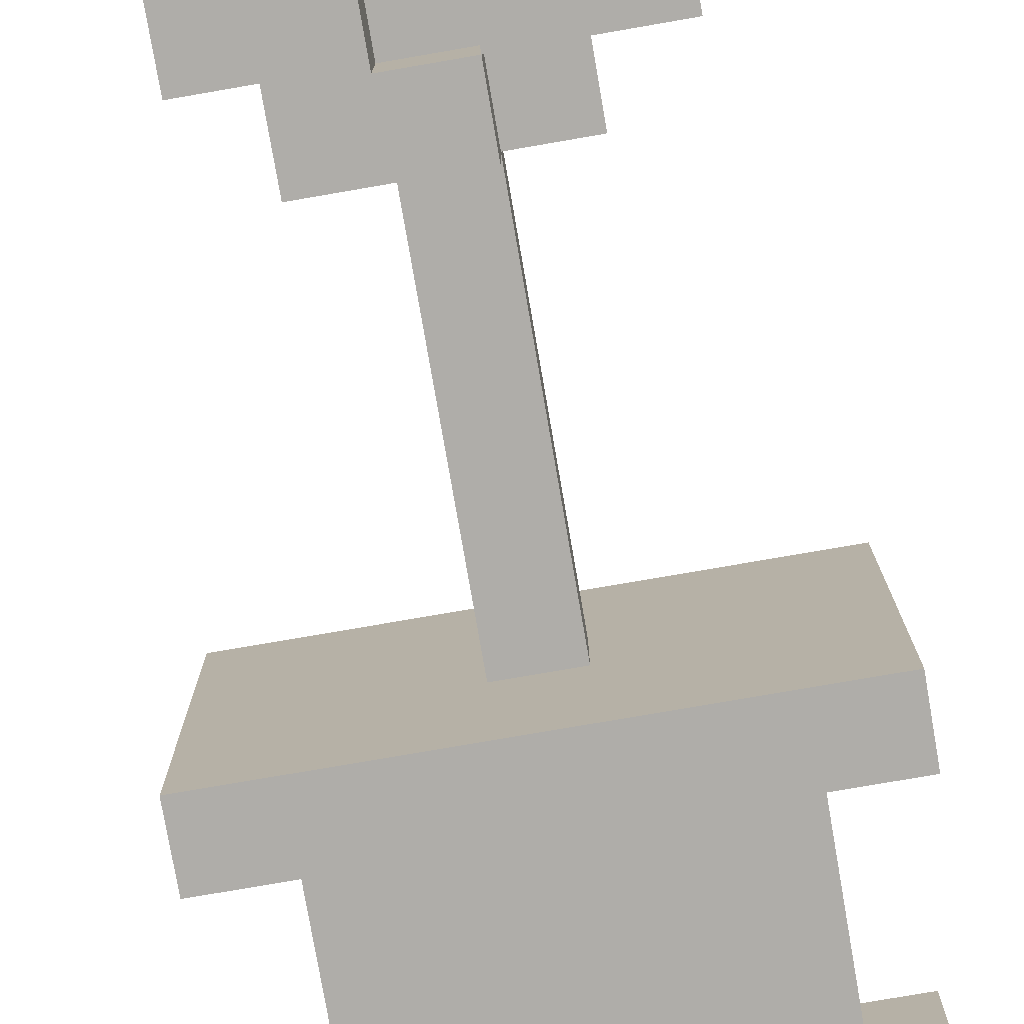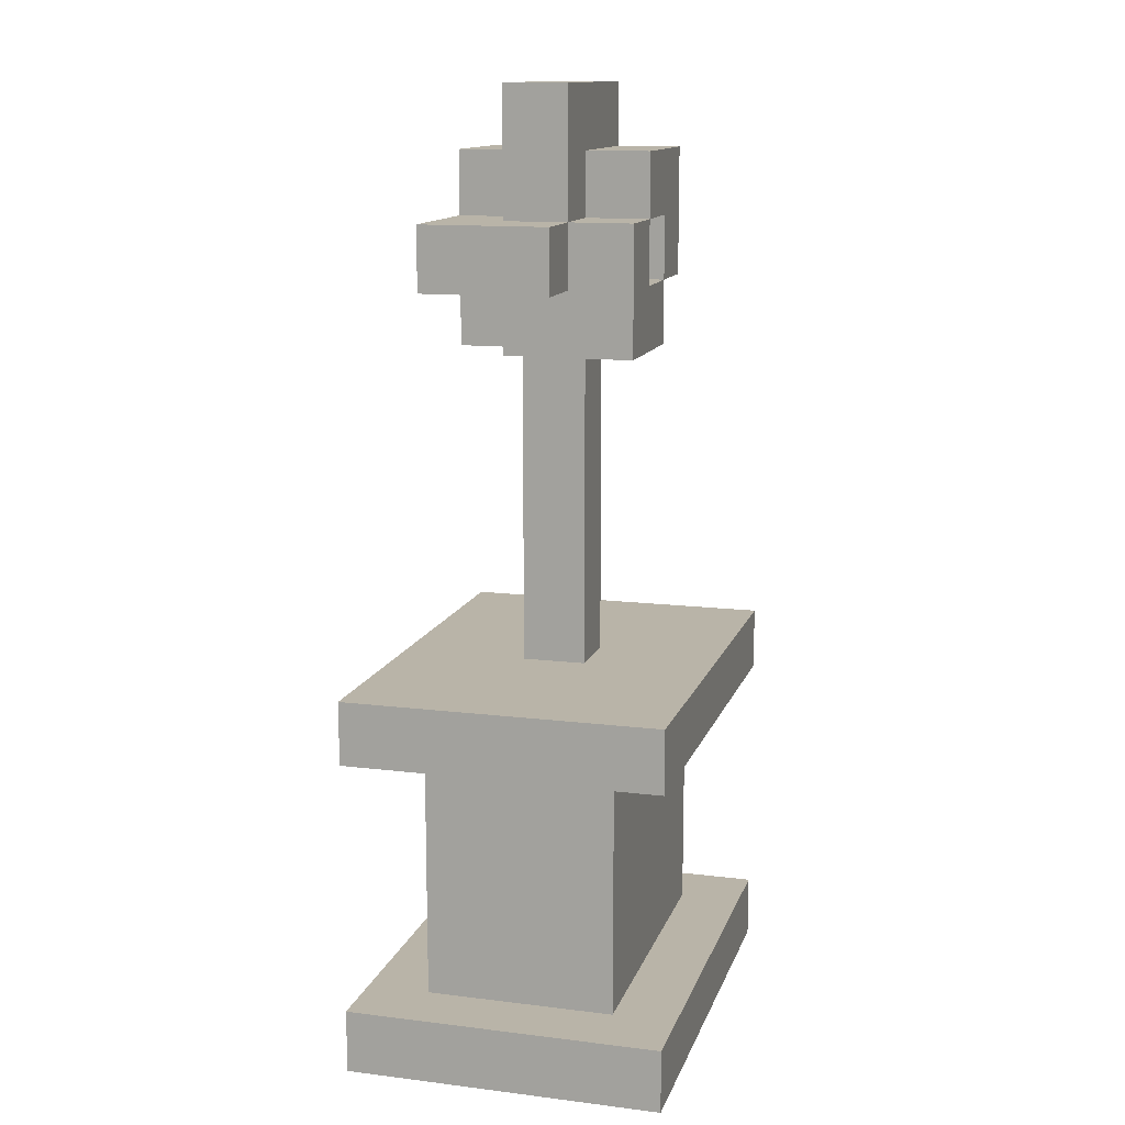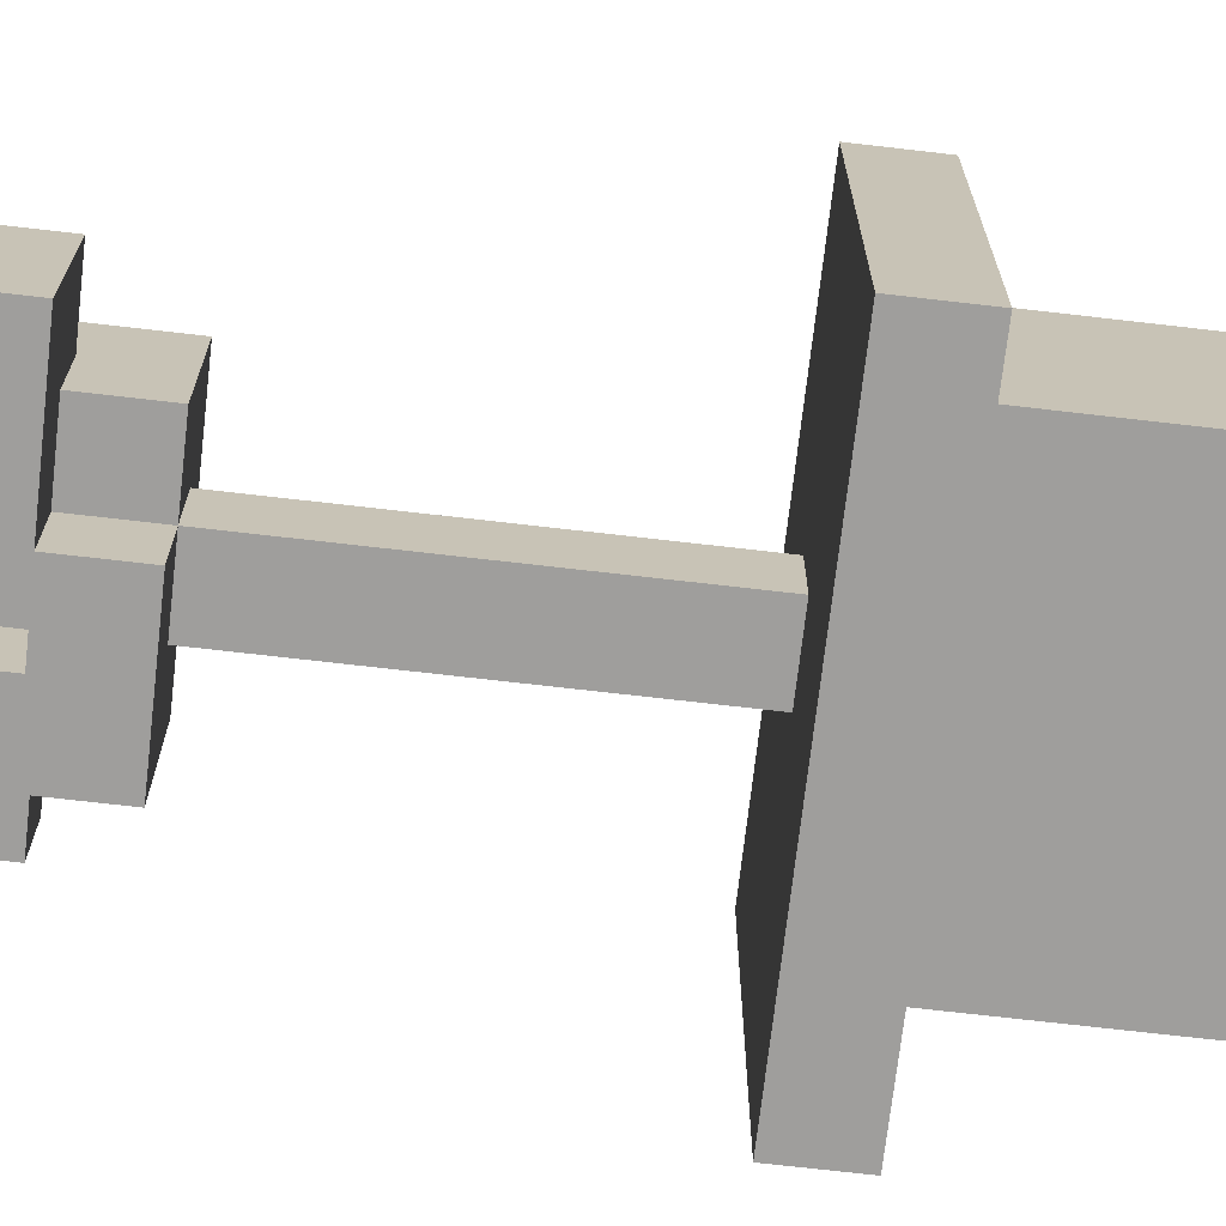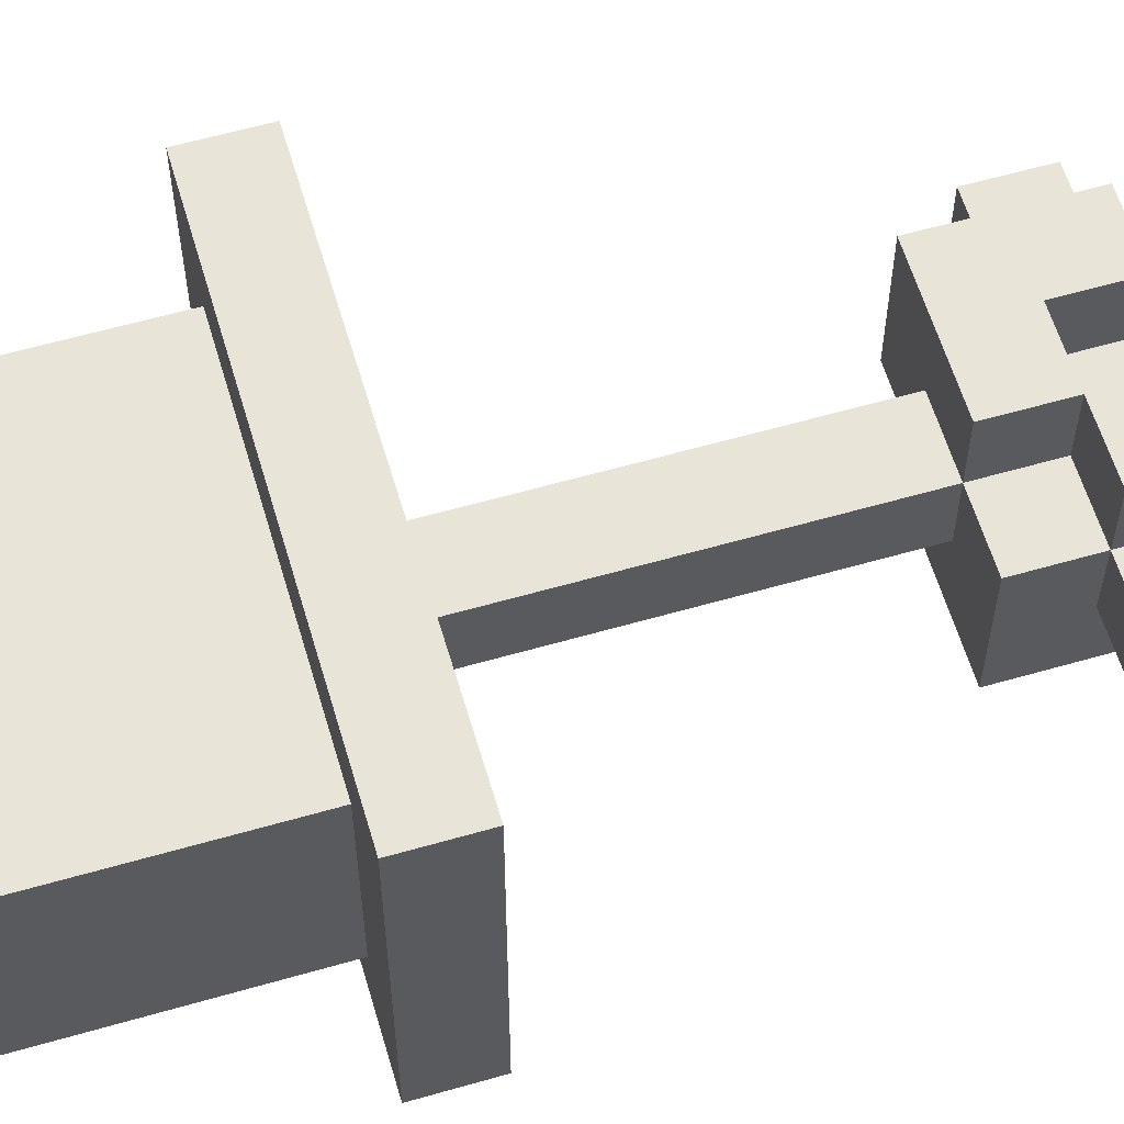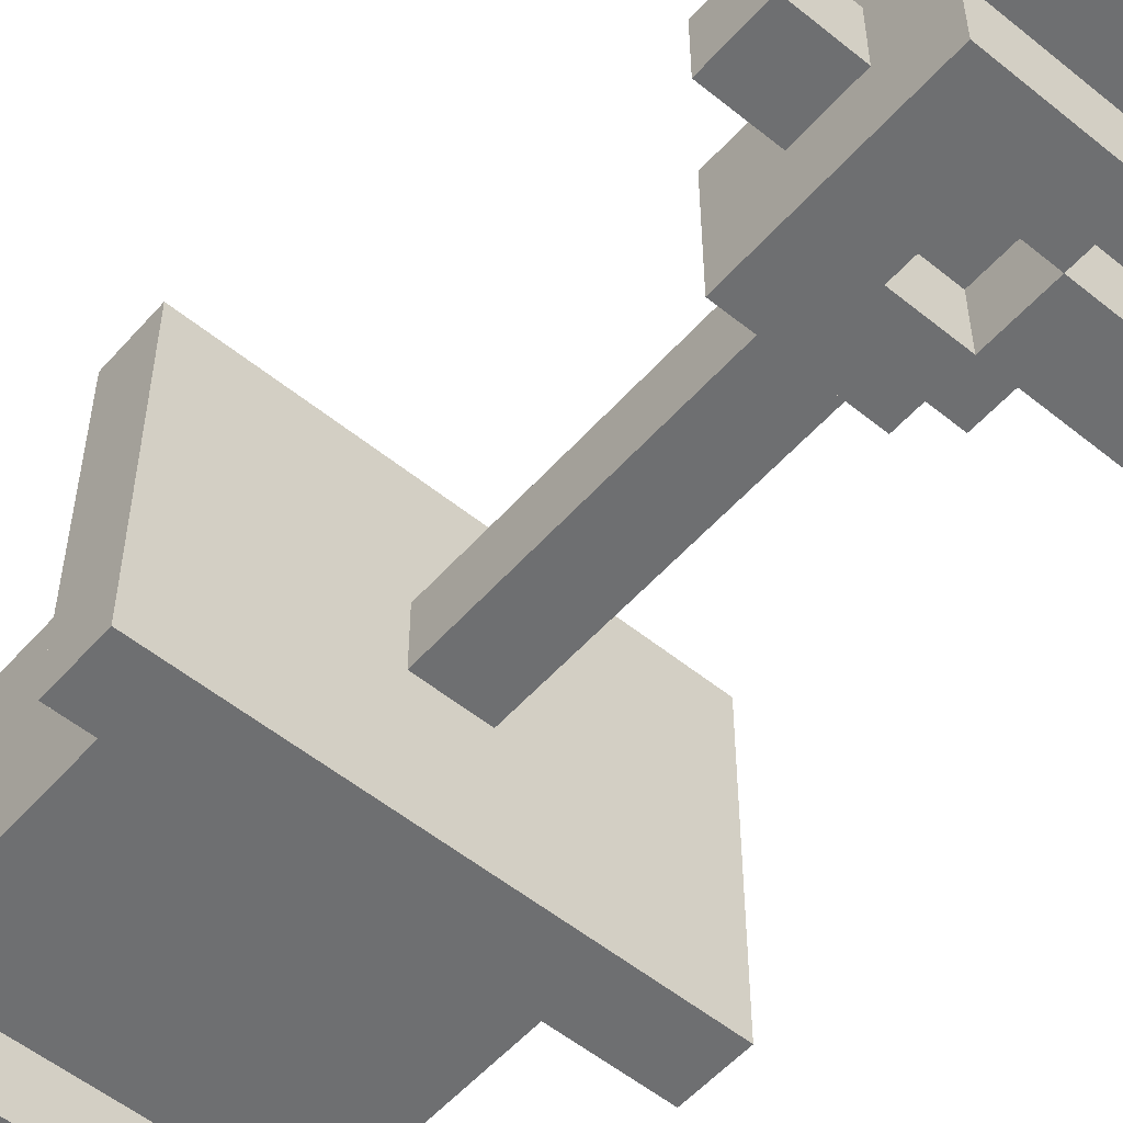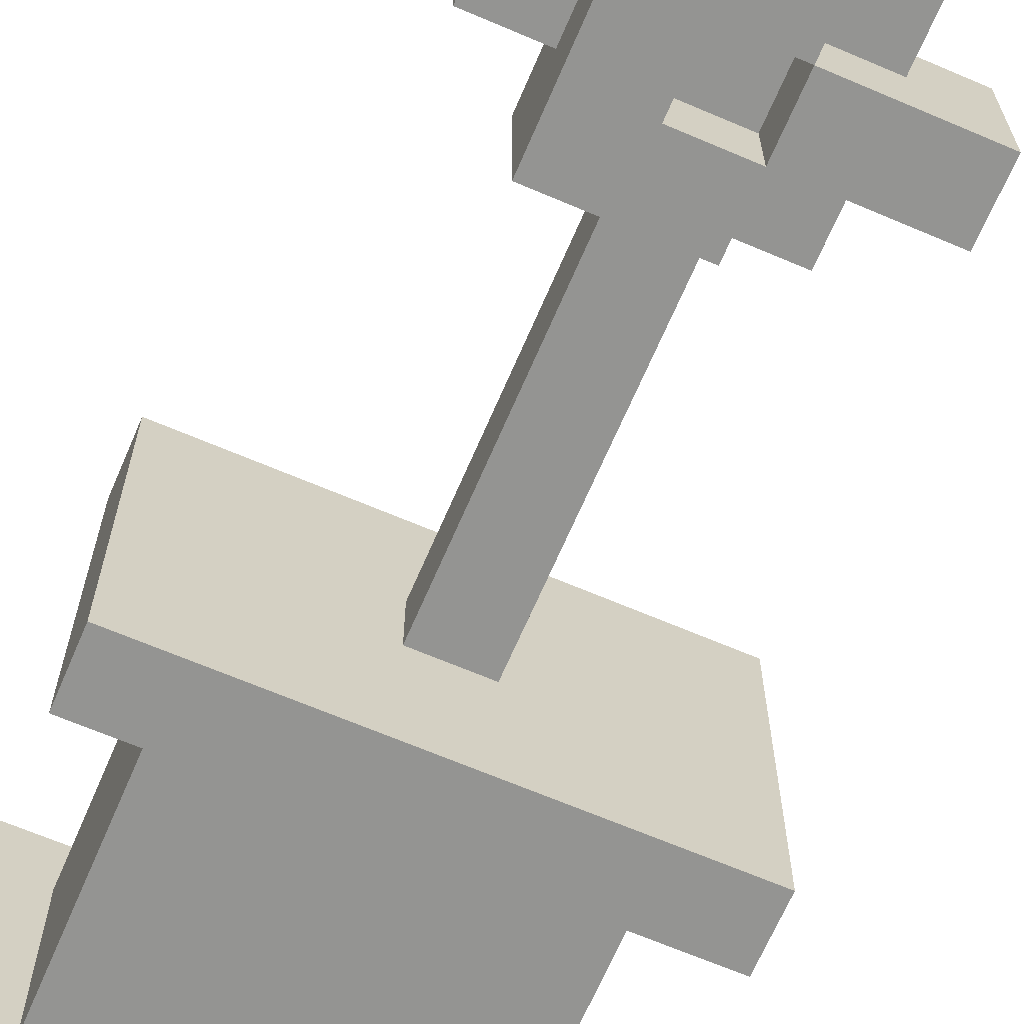
<metadata>
{"format":"obj","ext":"obj","renderer":"f3d","projection":"perspective","resolution":1024,"background":"white","views":[{"elev":-77.4,"azim":-170.2,"up":"+Z"},{"elev":13.3,"azim":-74.4,"up":"+Y"},{"elev":-71.0,"azim":-96.6,"up":"+Z"},{"elev":60.1,"azim":73.6,"up":"+Z"},{"elev":-54.6,"azim":139.4,"up":"+Z"},{"elev":-66.9,"azim":156.8,"up":"+Z"}]}
</metadata>
<code>
o
v -0.5 0 -0.3
v -0.5 0 -0.8
v -0.5 0.1 -0.3
v -0.5 0.1 -0.8
v -0.5 0.5 -0.3
v -0.5 0.5 -0.8
v -0.5 0.6 -0.3
v -0.5 0.6 -0.8
v -0.4 0.1 -0.4
v -0.4 0.1 -0.7
v -0.4 0.5 -0.4
v -0.4 0.5 -0.7
v -0.4 1.2 -0.5
v -0.4 1.2 -0.6
v -0.4 1.2 -0.7
v -0.4 1.3 -0.5
v -0.4 1.3 -0.6
v -0.4 1.3 -0.7
v -0.3 1.1 -0.4
v -0.3 1.1 -0.5
v -0.3 1.1 -0.6
v -0.3 1.2 -0.4
v -0.3 1.2 -0.5
v -0.3 1.2 -0.6
v -0.3 1.3 -0.4
v -0.3 1.3 -0.5
v -0.3 1.3 -0.6
v -0.3 1.4 -0.5
v -0.3 1.4 -0.6
v -0.3 1.5 -0.5
v -0.3 1.5 -0.6
v -0.2 0.6 -0.5
v -0.2 0.6 -0.6
v -0.2 1.1 -0.5
v -0.2 1.1 -0.6
v -0.2 1.1 -0.7
v -0.2 1.2 -0.6
v -0.2 1.2 -0.7
v -0.2 1.3 -0.4
v -0.2 1.3 -0.5
v -0.2 1.3 -0.6
v -0.2 1.3 -0.7
v -0.2 1.4 -0.4
v -0.2 1.4 -0.5
v -0.2 1.4 -0.6
v -0.2 1.4 -0.7
v -0.1 1.2 -0.4
v -0.1 1.2 -0.5
v -0.1 1.2 -0.6
v -0.1 1.2 -0.7
v -0.1 1.3 -0.4
v -0.1 1.3 -0.5
v -0.1 1.3 -0.6
v -0.1 1.3 -0.7
v -0.2 1.2 -0.4
v -0.2 1.2 -0.5
v -0.2 1.2 -0.6
v -0.2 1.2 -0.7
v -0.2 1.3 -0.4
v -0.2 1.3 -0.5
v -0.2 1.3 -0.6
v -0.2 1.3 -0.7
v -0.1 0.6 -0.5
v -0.1 0.6 -0.6
v -0.1 1.1 -0.4
v -0.1 1.1 -0.5
v -0.1 1.1 -0.6
v -0.1 1.2 -0.4
v -0.1 1.2 -0.5
v 0 1.1 -0.5
v 0 1.1 -0.6
v 0 1.1 -0.7
v 0 1.2 -0.4
v 0 1.2 -0.5
v 0 1.2 -0.6
v 0 1.2 -0.7
v 0 1.3 -0.4
v 0 1.3 -0.5
v 0 1.3 -0.6
v 0 1.3 -0.7
v 0 1.4 -0.4
v 0 1.4 -0.5
v 0 1.4 -0.6
v 0 1.4 -0.7
v 0 1.5 -0.5
v 0 1.5 -0.6
v 0.1 0.1 -0.4
v 0.1 0.1 -0.7
v 0.1 0.5 -0.4
v 0.1 0.5 -0.7
v 0.1 1.2 -0.5
v 0.1 1.2 -0.6
v 0.1 1.3 -0.5
v 0.1 1.3 -0.6
v 0.2 0 -0.3
v 0.2 0 -0.8
v 0.2 0.1 -0.3
v 0.2 0.1 -0.8
v 0.2 0.5 -0.3
v 0.2 0.5 -0.8
v 0.2 0.6 -0.3
v 0.2 0.6 -0.8
v -0.5 0 -0.3
v -0.5 0.1 -0.3
v -0.5 0.5 -0.3
v -0.5 0.6 -0.3
v 0.2 0 -0.3
v 0.2 0.1 -0.3
v 0.2 0.5 -0.3
v 0.2 0.6 -0.3
v -0.4 0.1 -0.4
v -0.4 0.5 -0.4
v -0.3 1.1 -0.4
v -0.3 1.2 -0.4
v -0.3 1.3 -0.4
v -0.2 1.1 -0.4
v -0.2 1.2 -0.4
v -0.2 1.3 -0.4
v -0.2 1.4 -0.4
v -0.1 1.1 -0.4
v -0.1 1.2 -0.4
v -0.1 1.3 -0.4
v -0.1 1.4 -0.4
v 0 1.2 -0.4
v 0 1.3 -0.4
v 0 1.4 -0.4
v 0.1 0.1 -0.4
v 0.1 0.5 -0.4
v -0.4 1.2 -0.5
v -0.4 1.3 -0.5
v -0.3 1.2 -0.5
v -0.3 1.3 -0.5
v -0.3 1.4 -0.5
v -0.3 1.5 -0.5
v -0.2 0.6 -0.5
v -0.2 1.1 -0.5
v -0.2 1.2 -0.5
v -0.2 1.3 -0.5
v -0.2 1.4 -0.5
v -0.2 1.5 -0.5
v -0.1 0.6 -0.5
v -0.1 1.1 -0.5
v -0.1 1.2 -0.5
v -0.1 1.3 -0.5
v -0.1 1.4 -0.5
v -0.1 1.5 -0.5
v 0 1.1 -0.5
v 0 1.2 -0.5
v 0 1.3 -0.5
v 0 1.4 -0.5
v 0 1.5 -0.5
v 0.1 1.2 -0.5
v 0.1 1.3 -0.5
v -0.3 1.1 -0.6
v -0.3 1.2 -0.6
v -0.3 1.3 -0.6
v -0.3 1.4 -0.6
v -0.3 1.5 -0.6
v -0.2 0.6 -0.6
v -0.2 1.1 -0.6
v -0.2 1.2 -0.6
v -0.2 1.3 -0.6
v -0.2 1.4 -0.6
v -0.2 1.5 -0.6
v -0.1 0.6 -0.6
v -0.1 1.1 -0.6
v -0.1 1.2 -0.6
v -0.1 1.3 -0.6
v -0.1 1.4 -0.6
v -0.1 1.5 -0.6
v 0 1.2 -0.6
v 0 1.3 -0.6
v 0 1.4 -0.6
v 0 1.5 -0.6
v 0.1 1.2 -0.6
v 0.1 1.3 -0.6
v -0.4 0.1 -0.7
v -0.4 0.5 -0.7
v -0.4 1.2 -0.7
v -0.4 1.3 -0.7
v -0.3 1.2 -0.7
v -0.3 1.3 -0.7
v -0.2 1.1 -0.7
v -0.2 1.2 -0.7
v -0.2 1.3 -0.7
v -0.2 1.4 -0.7
v -0.1 1.1 -0.7
v -0.1 1.2 -0.7
v -0.1 1.3 -0.7
v -0.1 1.4 -0.7
v 0 1.1 -0.7
v 0 1.2 -0.7
v 0 1.3 -0.7
v 0 1.4 -0.7
v 0.1 0.1 -0.7
v 0.1 0.5 -0.7
v -0.5 0 -0.8
v -0.5 0.1 -0.8
v -0.5 0.5 -0.8
v -0.5 0.6 -0.8
v 0.2 0 -0.8
v 0.2 0.1 -0.8
v 0.2 0.5 -0.8
v 0.2 0.6 -0.8
v -0.5 0 -0.3
v 0.2 0 -0.3
v -0.5 0 -0.8
v 0.2 0 -0.8
v -0.5 0.5 -0.3
v 0.2 0.5 -0.3
v -0.4 0.5 -0.4
v 0.1 0.5 -0.4
v -0.4 0.5 -0.7
v 0.1 0.5 -0.7
v -0.5 0.5 -0.8
v 0.2 0.5 -0.8
v -0.3 1.1 -0.4
v -0.2 1.1 -0.4
v -0.1 1.1 -0.4
v -0.3 1.1 -0.5
v -0.2 1.1 -0.5
v -0.1 1.1 -0.5
v 0 1.1 -0.5
v -0.3 1.1 -0.6
v -0.2 1.1 -0.6
v -0.1 1.1 -0.6
v 0 1.1 -0.6
v -0.2 1.1 -0.7
v -0.1 1.1 -0.7
v 0 1.1 -0.7
v -0.1 1.2 -0.4
v 0 1.2 -0.4
v -0.4 1.2 -0.5
v -0.3 1.2 -0.5
v -0.1 1.2 -0.5
v 0 1.2 -0.5
v 0.1 1.2 -0.5
v -0.4 1.2 -0.6
v -0.3 1.2 -0.6
v -0.2 1.2 -0.6
v 0 1.2 -0.6
v 0.1 1.2 -0.6
v -0.4 1.2 -0.7
v -0.3 1.2 -0.7
v -0.2 1.2 -0.7
v -0.2 1.3 -0.4
v -0.1 1.3 -0.4
v -0.2 1.3 -0.5
v -0.1 1.3 -0.5
v -0.2 1.3 -0.6
v -0.1 1.3 -0.6
v -0.2 1.3 -0.7
v -0.1 1.3 -0.7
v -0.5 0.1 -0.3
v 0.2 0.1 -0.3
v -0.4 0.1 -0.4
v 0.1 0.1 -0.4
v -0.4 0.1 -0.7
v 0.1 0.1 -0.7
v -0.5 0.1 -0.8
v 0.2 0.1 -0.8
v -0.5 0.6 -0.3
v 0.2 0.6 -0.3
v -0.4 0.6 -0.4
v 0.1 0.6 -0.4
v -0.2 0.6 -0.5
v -0.1 0.6 -0.5
v -0.2 0.6 -0.6
v -0.1 0.6 -0.6
v -0.4 0.6 -0.7
v 0.1 0.6 -0.7
v -0.5 0.6 -0.8
v 0.2 0.6 -0.8
v -0.2 1.2 -0.4
v -0.1 1.2 -0.4
v -0.2 1.2 -0.5
v -0.1 1.2 -0.5
v -0.2 1.2 -0.6
v -0.1 1.2 -0.6
v -0.2 1.2 -0.7
v -0.1 1.2 -0.7
v -0.3 1.3 -0.4
v -0.2 1.3 -0.4
v -0.4 1.3 -0.5
v -0.3 1.3 -0.5
v -0.2 1.3 -0.5
v 0 1.3 -0.5
v 0.1 1.3 -0.5
v -0.4 1.3 -0.6
v -0.3 1.3 -0.6
v -0.2 1.3 -0.6
v 0 1.3 -0.6
v 0.1 1.3 -0.6
v -0.4 1.3 -0.7
v -0.3 1.3 -0.7
v -0.2 1.3 -0.7
v -0.2 1.4 -0.4
v -0.1 1.4 -0.4
v 0 1.4 -0.4
v -0.2 1.4 -0.5
v -0.1 1.4 -0.5
v 0 1.4 -0.5
v -0.2 1.4 -0.6
v -0.1 1.4 -0.6
v 0 1.4 -0.6
v -0.2 1.4 -0.7
v -0.1 1.4 -0.7
v 0 1.4 -0.7
v -0.3 1.5 -0.5
v -0.2 1.5 -0.5
v -0.1 1.5 -0.5
v 0 1.5 -0.5
v -0.3 1.5 -0.6
v -0.2 1.5 -0.6
v -0.1 1.5 -0.6
v 0 1.5 -0.6
f 3 2 1
f 4 2 3
f 7 6 5
f 8 6 7
f 11 10 9
f 12 10 11
f 16 14 13
f 17 15 14
f 17 14 16
f 18 15 17
f 22 20 19
f 23 21 20
f 23 20 22
f 24 21 23
f 25 23 22
f 26 23 25
f 28 27 26
f 29 27 28
f 30 29 28
f 31 29 30
f 34 33 32
f 35 33 34
f 37 36 35
f 38 36 37
f 43 40 39
f 44 40 43
f 45 42 41
f 46 42 45
f 51 48 47
f 52 48 51
f 53 50 49
f 54 50 53
f 55 56 59
f 59 56 60
f 57 58 61
f 61 58 62
f 63 64 66
f 66 64 67
f 65 66 68
f 68 66 69
f 70 71 74
f 71 72 75
f 74 71 75
f 75 72 76
f 73 74 77
f 77 74 78
f 75 76 79
f 79 76 80
f 77 78 81
f 78 79 82
f 81 78 82
f 79 80 83
f 82 79 83
f 83 80 84
f 82 83 85
f 85 83 86
f 87 88 89
f 89 88 90
f 91 92 93
f 93 92 94
f 95 96 97
f 97 96 98
f 99 100 101
f 101 100 102
f 107 104 103
f 108 104 107
f 109 106 105
f 110 106 109
f 116 114 113
f 117 115 114
f 117 114 116
f 118 115 117
f 120 117 116
f 121 117 120
f 122 119 118
f 123 119 122
f 124 122 121
f 125 123 122
f 125 122 124
f 126 123 125
f 127 112 111
f 128 112 127
f 131 130 129
f 132 130 131
f 138 133 132
f 139 134 133
f 139 133 138
f 140 134 139
f 141 136 135
f 142 136 141
f 143 138 137
f 144 138 143
f 145 140 139
f 146 140 145
f 147 143 142
f 148 143 147
f 150 146 145
f 151 146 150
f 152 149 148
f 153 149 152
f 154 155 160
f 160 155 161
f 156 157 162
f 157 158 163
f 162 157 163
f 163 158 164
f 159 160 165
f 165 160 166
f 161 162 167
f 167 162 168
f 163 164 169
f 169 164 170
f 169 170 173
f 173 170 174
f 171 172 175
f 175 172 176
f 179 180 181
f 181 180 182
f 181 182 184
f 184 182 185
f 183 184 187
f 187 184 188
f 185 186 189
f 189 186 190
f 187 188 191
f 188 189 192
f 191 188 192
f 189 190 193
f 192 189 193
f 193 190 194
f 177 178 195
f 195 178 196
f 197 198 201
f 201 198 202
f 199 200 203
f 203 200 204
f 207 206 205
f 208 206 207
f 211 210 209
f 212 210 211
f 213 211 209
f 214 210 212
f 215 213 209
f 215 214 213
f 216 210 214
f 216 214 215
f 220 218 217
f 221 219 218
f 221 218 220
f 222 219 221
f 224 221 220
f 225 221 224
f 226 223 222
f 227 223 226
f 228 226 225
f 229 227 226
f 229 226 228
f 230 227 229
f 235 232 231
f 236 232 235
f 238 234 233
f 239 234 238
f 241 237 236
f 242 237 241
f 243 239 238
f 244 240 239
f 244 239 243
f 245 240 244
f 248 247 246
f 249 247 248
f 252 251 250
f 253 251 252
f 254 255 256
f 256 255 257
f 254 256 258
f 257 255 259
f 254 258 260
f 258 259 260
f 259 255 261
f 260 259 261
f 262 263 264
f 264 263 265
f 264 265 266
f 266 265 267
f 264 266 268
f 267 265 269
f 262 264 270
f 268 269 270
f 264 268 270
f 269 265 271
f 270 269 271
f 265 263 271
f 262 270 272
f 270 271 272
f 271 263 273
f 272 271 273
f 274 275 276
f 276 275 277
f 278 279 280
f 280 279 281
f 282 283 285
f 285 283 286
f 284 285 289
f 289 285 290
f 287 288 292
f 292 288 293
f 289 290 294
f 290 291 295
f 294 290 295
f 295 291 296
f 297 298 300
f 298 299 301
f 300 298 301
f 301 299 302
f 303 304 306
f 304 305 307
f 306 304 307
f 307 305 308
f 309 310 313
f 310 311 314
f 313 310 314
f 311 312 315
f 314 311 315
f 315 312 316

</code>
